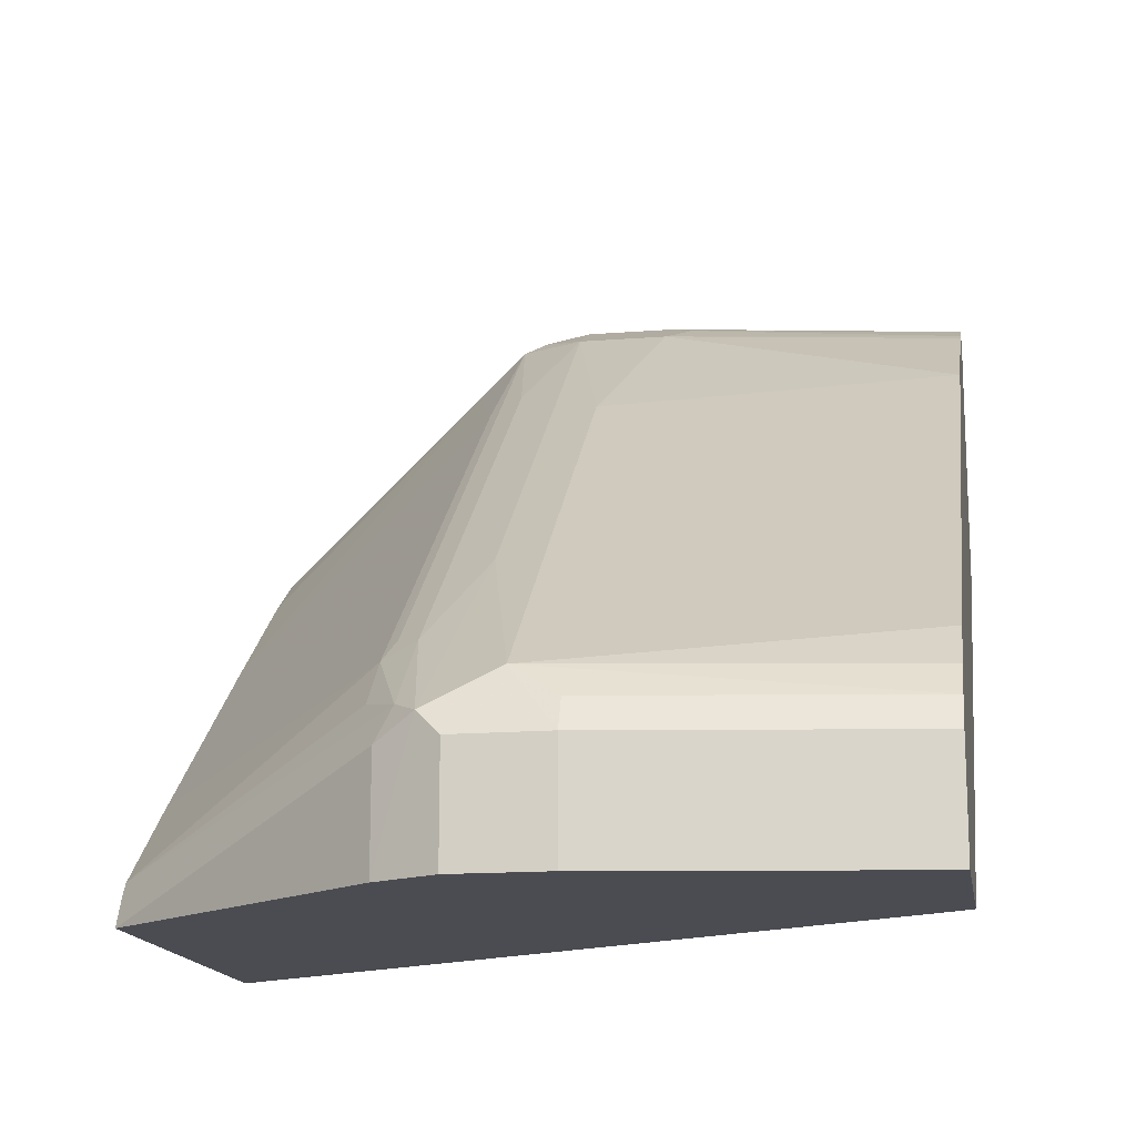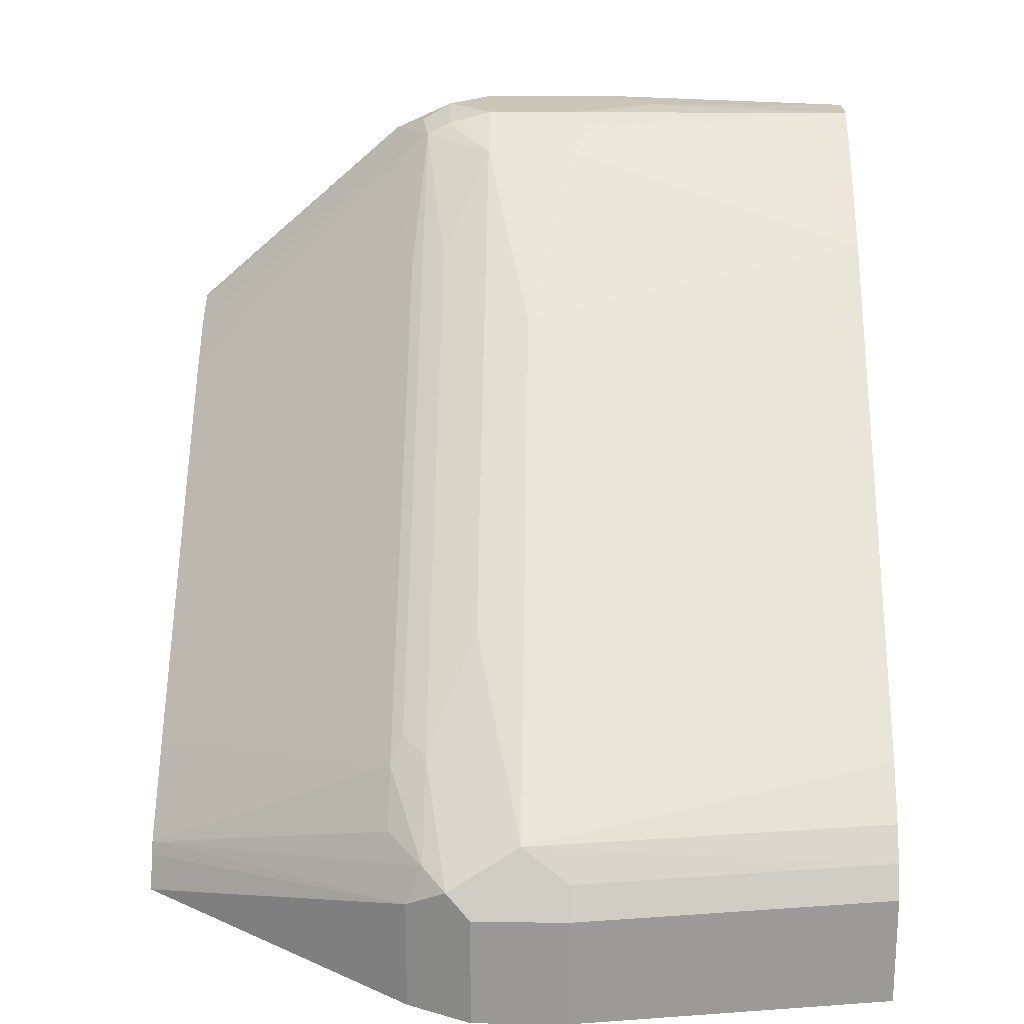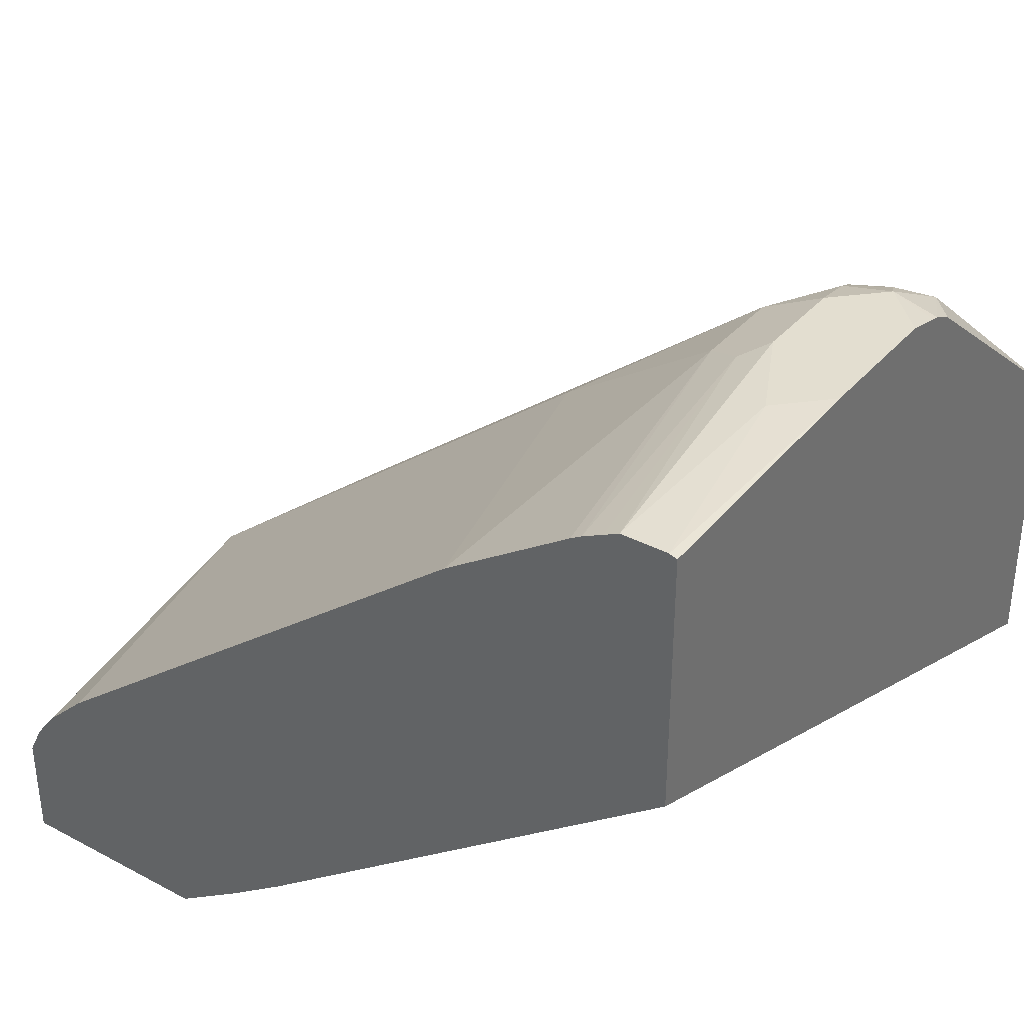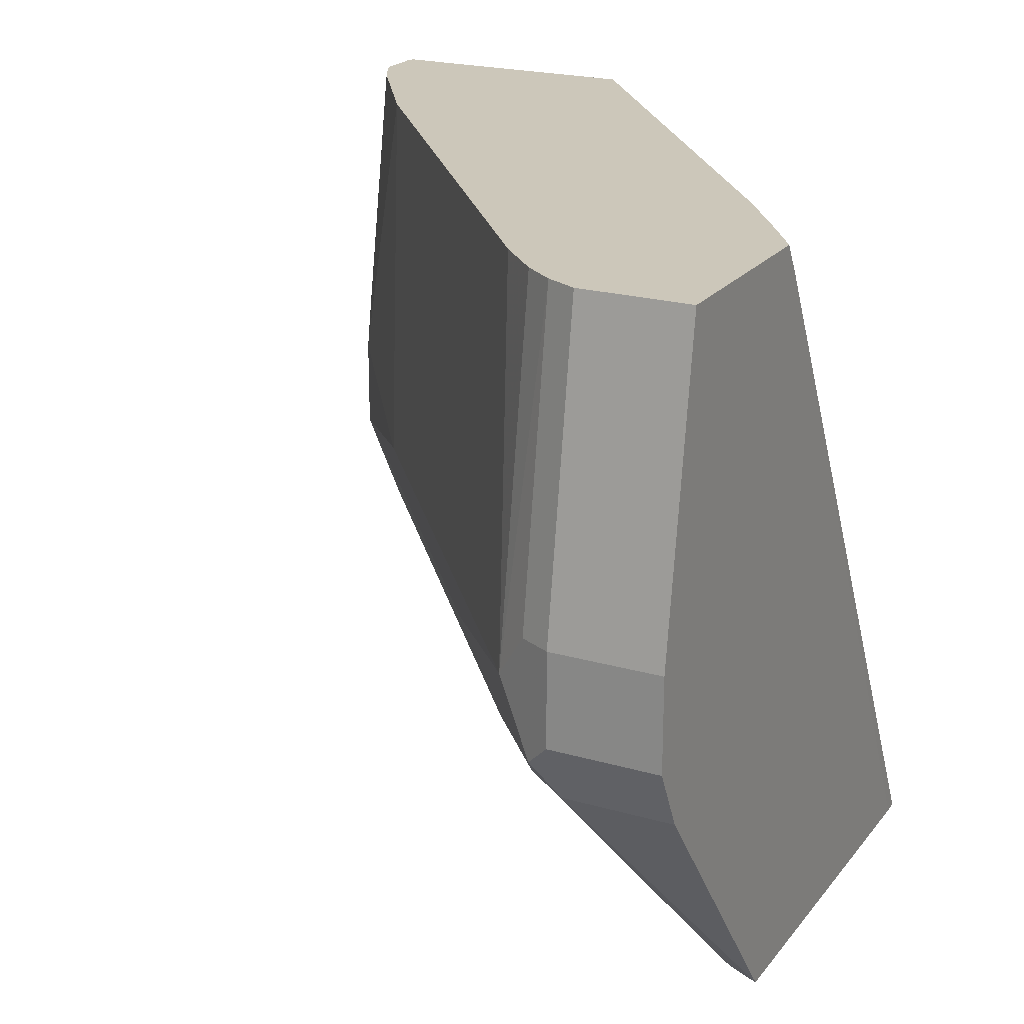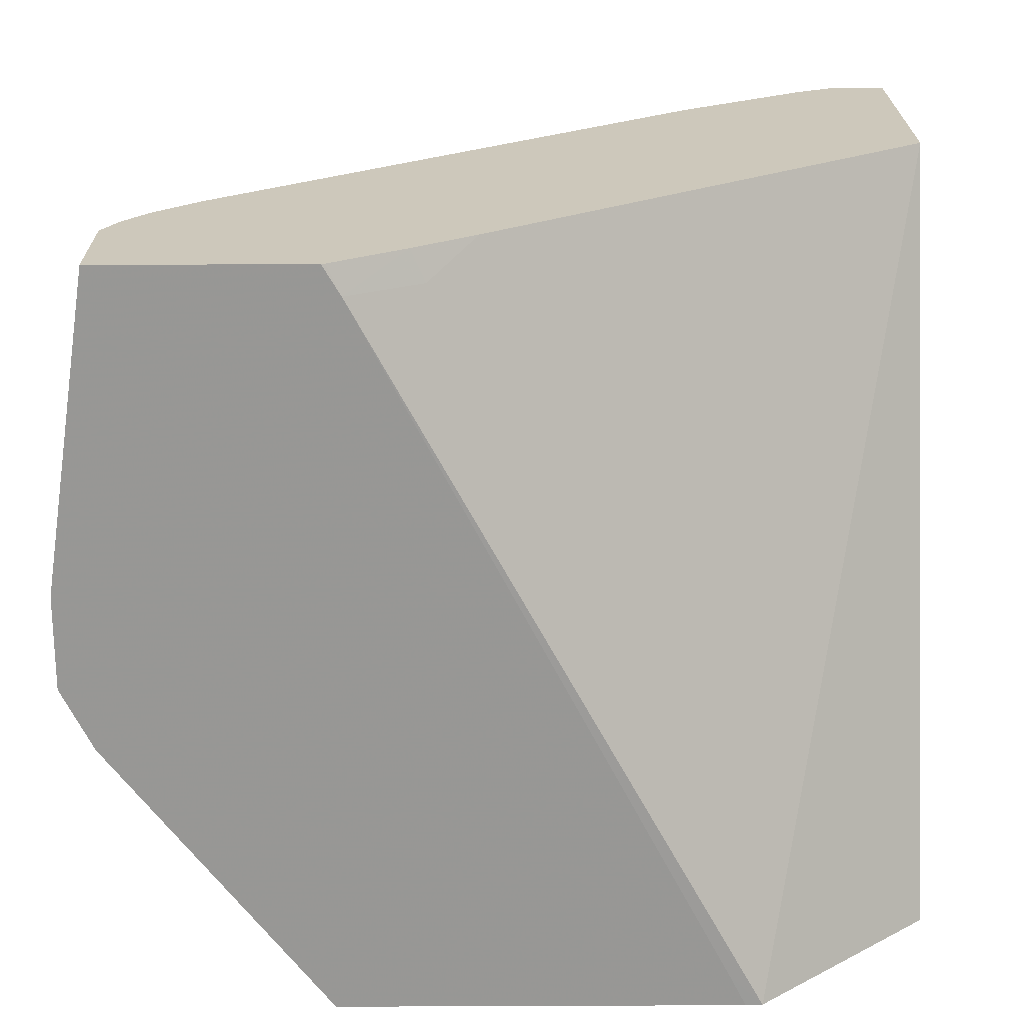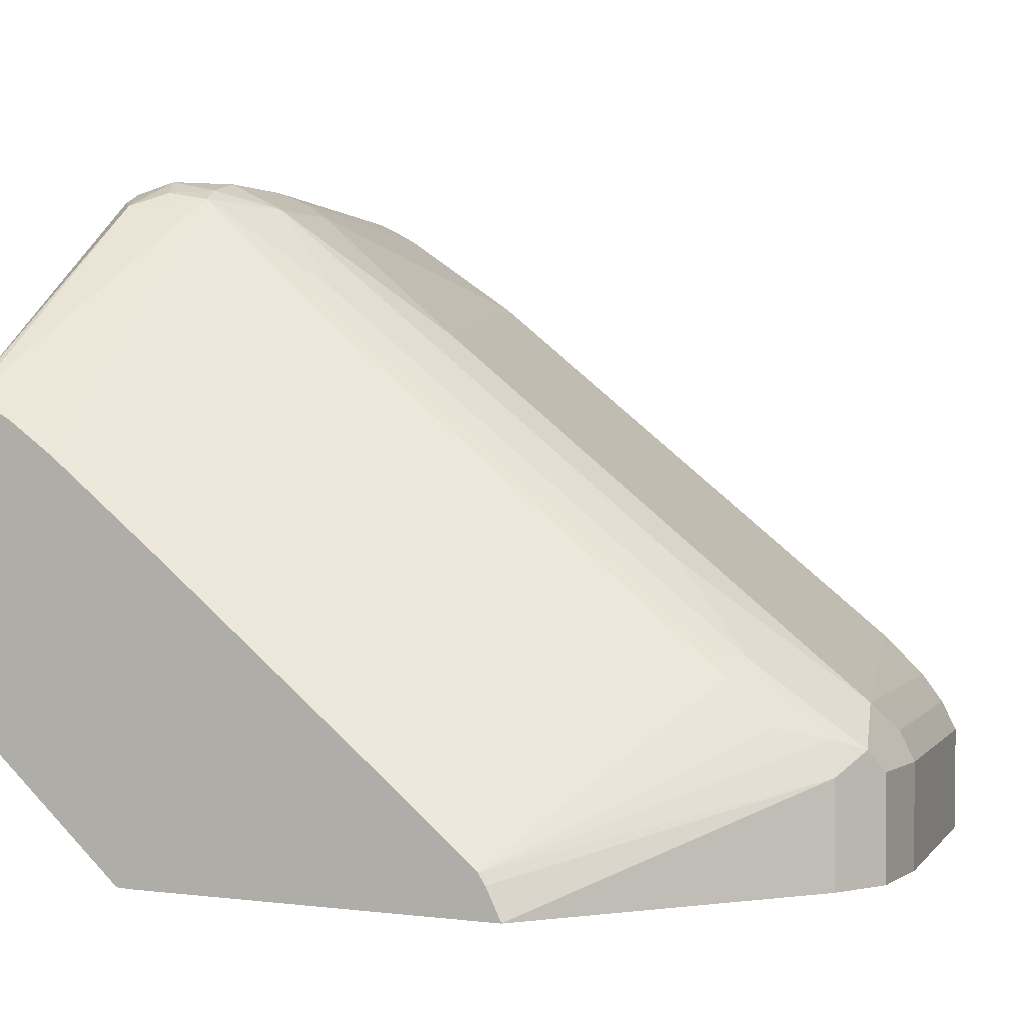
<metadata>
{"format":"obj","ext":"obj","renderer":"f3d","projection":"perspective","resolution":1024,"background":"white","views":[{"elev":-15.5,"azim":99.5,"up":"+Z"},{"elev":20.9,"azim":91.1,"up":"+Z"},{"elev":35.8,"azim":-145.1,"up":"+Z"},{"elev":21.4,"azim":117.1,"up":"+Y"},{"elev":21.9,"azim":179.6,"up":"+Y"},{"elev":1.1,"azim":26.2,"up":"+Z"}]}
</metadata>
<code>
v 0.1551 -0.5067 0.5529
v 0.1551 -0.5067 0.3407
v 0.1604 -0.5067 0.5529
v 0.1758 -0.3514 0.6925
v 0.1551 -0.3256 0.6977
v 0.1551 -0.01032 0.5312
v 0.2738 -0.5067 0.2376
v 0.1841 -0.5067 0.541
v 0.2248 -0.3256 0.6977
v 0.1551 -0.31 0.7055
v 0.1964 -0.3308 0.7029
v 0.1861 -0.3101 0.7132
v 0.1551 -0.01032 0.7063
v 0.4548 -0.01032 0.2998
v 0.2956 -0.4852 0.2371
v 0.2849 -0.5067 0.2371
v 0.4858 -0.03102 0.2688
v 0.5333 -0.02961 0.2371
v 0.1916 -0.5067 0.5366
v 0.3205 -0.3101 0.6305
v 0.2584 -0.2791 0.6925
v 0.2209 -0.3101 0.7054
v 0.2248 -0.3566 0.6666
v 0.314 -0.3333 0.6201
v 0.5349 -0.3256 0.4497
v 0.1551 -0.3039 0.707
v 0.2171 -0.2791 0.7132
v 0.1551 -0.2791 0.7132
v 0.1551 -0.1861 0.7132
v 0.1602 -0.01032 0.708
v 0.4952 -0.01032 0.2705
v 0.5493 -0.5067 0.2371
v 0.5422 -0.01032 0.2386
v 0.5447 -0.01032 0.2371
v 0.2236 -0.5067 0.5141
v 0.6305 -0.3101 0.3825
v 0.5685 -0.2791 0.4445
v 0.2584 -0.2171 0.6925
v 0.2378 -0.2791 0.7029
v 0.3825 -0.2481 0.5995
v 0.3081 -0.5067 0.448
v 0.3169 -0.5067 0.441
v 0.624 -0.3333 0.3721
v 0.6124 -0.3256 0.3876
v 0.2171 -0.2171 0.7132
v 0.1861 -0.1551 0.7132
v 0.1912 -0.01032 0.708
v 0.6925 -0.3204 0.2371
v 0.6925 -0.3204 0.3101
v 0.5492 -0.5067 0.2376
v 0.6822 -0.01032 0.2371
v 0.6861 -0.3101 0.3334
v 0.7054 -0.2946 0.3256
v 0.6925 -0.2481 0.3515
v 0.3084 -0.01032 0.6339
v 0.2227 -0.01032 0.6916
v 0.2154 -0.01032 0.696
v 0.2326 -0.2016 0.7054
v 0.2378 -0.2171 0.7029
v 0.317 -0.01032 0.627
v 0.4632 -0.5067 0.324
v 0.4719 -0.5067 0.3169
v 0.5336 -0.5067 0.2661
v 0.655 -0.3333 0.3411
v 0.2016 -0.01032 0.7029
v 0.7065 -0.2924 0.2371
v 0.5386 -0.5067 0.2586
v 0.6822 -0.01032 0.3101
v 0.7131 -0.2171 0.2371
v 0.7131 -0.2791 0.2371
v 0.7131 -0.2791 0.3101
v 0.7131 -0.2171 0.3101
v 0.7028 -0.2171 0.3308
v 0.6718 -0.01032 0.3308
v 0.6568 -0.01032 0.3506
v 0.6271 -0.01032 0.379
f 25 43 44
f 25 44 36
f 27 39 59
f 27 59 45
f 29 46 30
f 30 46 47
f 32 48 49
f 36 52 53
f 36 44 43
f 36 43 52
f 36 53 37
f 37 53 54
f 37 54 40
f 38 55 56
f 24 42 43
f 32 49 50
f 24 41 42
f 20 36 37
f 23 35 41
f 38 56 57
f 15 32 16
f 15 48 32
f 17 31 18
f 18 31 33
f 18 33 34
f 19 35 23
f 20 25 36
f 20 37 21
f 21 38 59
f 21 59 39
f 21 39 22
f 21 37 40
f 21 40 38
f 22 39 27
f 23 41 24
f 38 57 58
f 69 72 71
f 38 40 55
f 51 72 69
f 52 64 63
f 53 66 70
f 53 70 71
f 53 71 72
f 53 72 54
f 54 72 73
f 54 73 74
f 54 74 75
f 54 75 76
f 57 65 58
f 68 74 73
f 68 73 72
f 69 71 70
f 15 66 48
f 51 68 72
f 38 58 59
f 49 67 50
f 49 52 63
f 40 54 76
f 40 76 60
f 40 60 55
f 42 61 43
f 43 61 62
f 43 62 63
f 43 63 64
f 43 64 52
f 45 59 58
f 45 58 47
f 45 47 46
f 47 58 65
f 48 66 53
f 48 53 49
f 49 53 52
f 49 63 67
f 15 70 66
f 1 67 63
f 15 51 69
f 1 29 13
f 1 13 6
f 1 6 2
f 2 6 7
f 15 69 70
f 3 9 4
f 1 28 29
f 4 10 5
f 4 11 12
f 4 12 10
f 6 13 30
f 6 30 47
f 6 47 65
f 6 65 57
f 4 9 11
f 1 26 28
f 1 10 26
f 1 5 10
f 1 2 7
f 1 7 16
f 1 16 32
f 1 32 50
f 1 50 67
f 1 63 62
f 1 62 61
f 1 61 42
f 1 42 41
f 1 41 35
f 1 35 19
f 1 19 8
f 1 8 3
f 1 3 4
f 1 4 5
f 6 57 56
f 6 56 55
f 3 8 9
f 6 60 76
f 9 24 43
f 9 43 25
f 9 25 20
f 10 12 26
f 11 22 12
f 12 22 27
f 12 27 45
f 12 45 46
f 12 46 29
f 6 55 60
f 12 28 26
f 13 29 30
f 14 31 17
f 15 18 34
f 15 34 51
f 9 23 24
f 9 19 23
f 12 29 28
f 9 21 22
f 9 22 11
f 6 76 75
f 6 75 74
f 6 74 68
f 6 51 34
f 6 34 33
f 6 33 31
f 6 68 51
f 6 14 7
f 7 15 16
f 7 14 17
f 7 17 18
f 7 18 15
f 8 19 9
f 6 31 14
f 9 20 21

</code>
